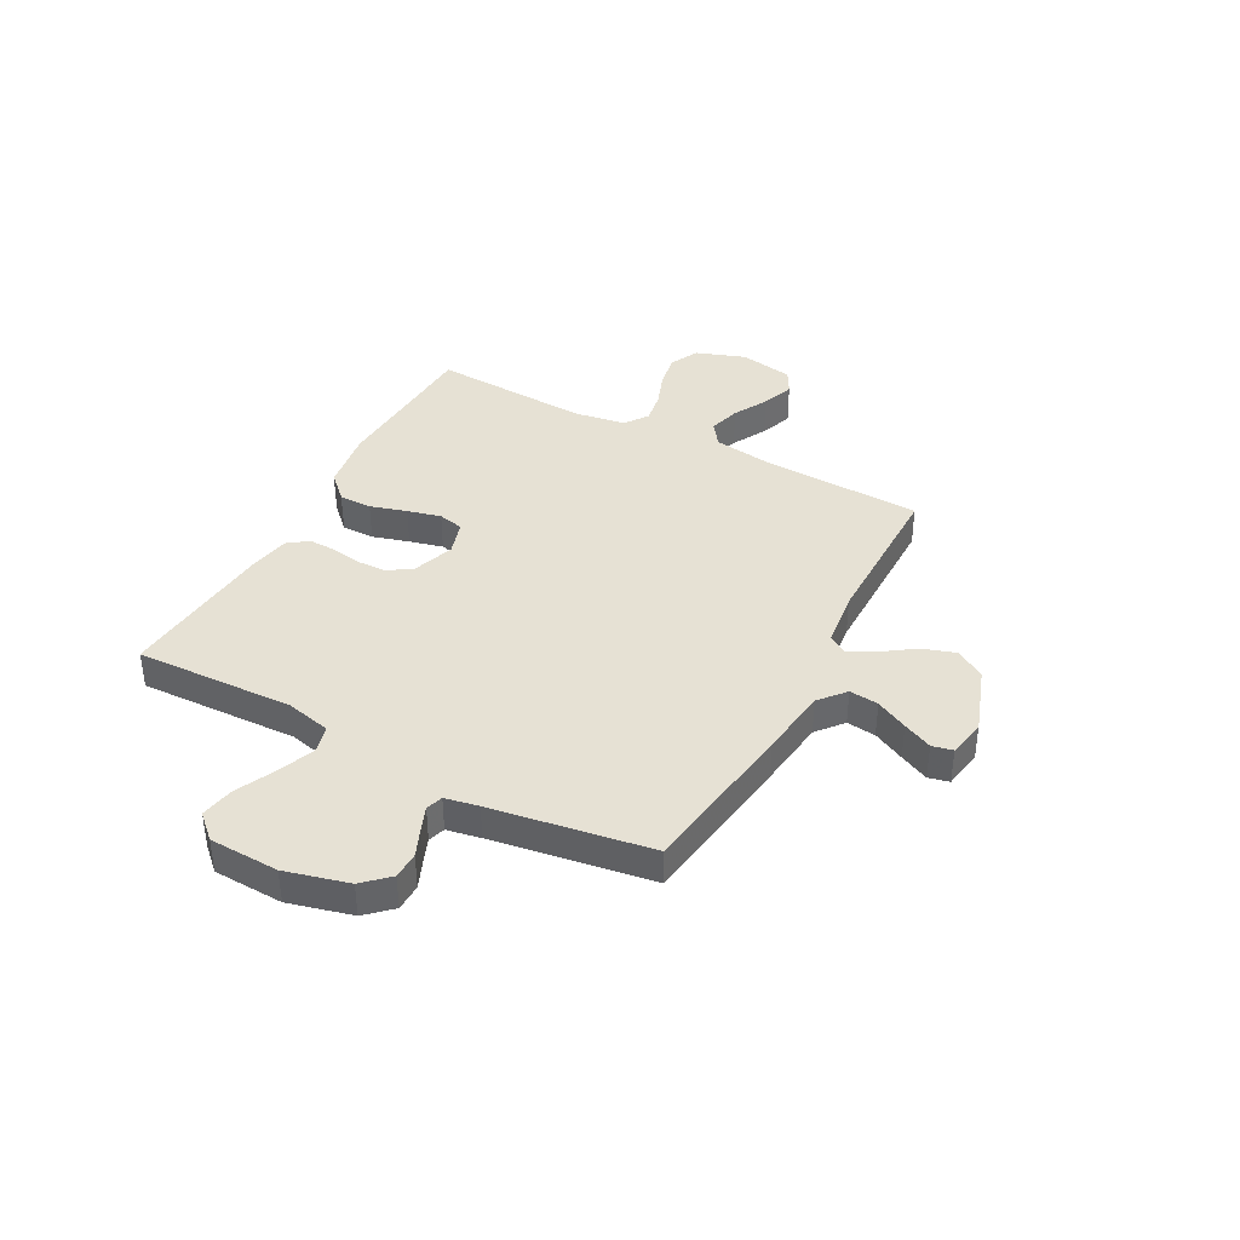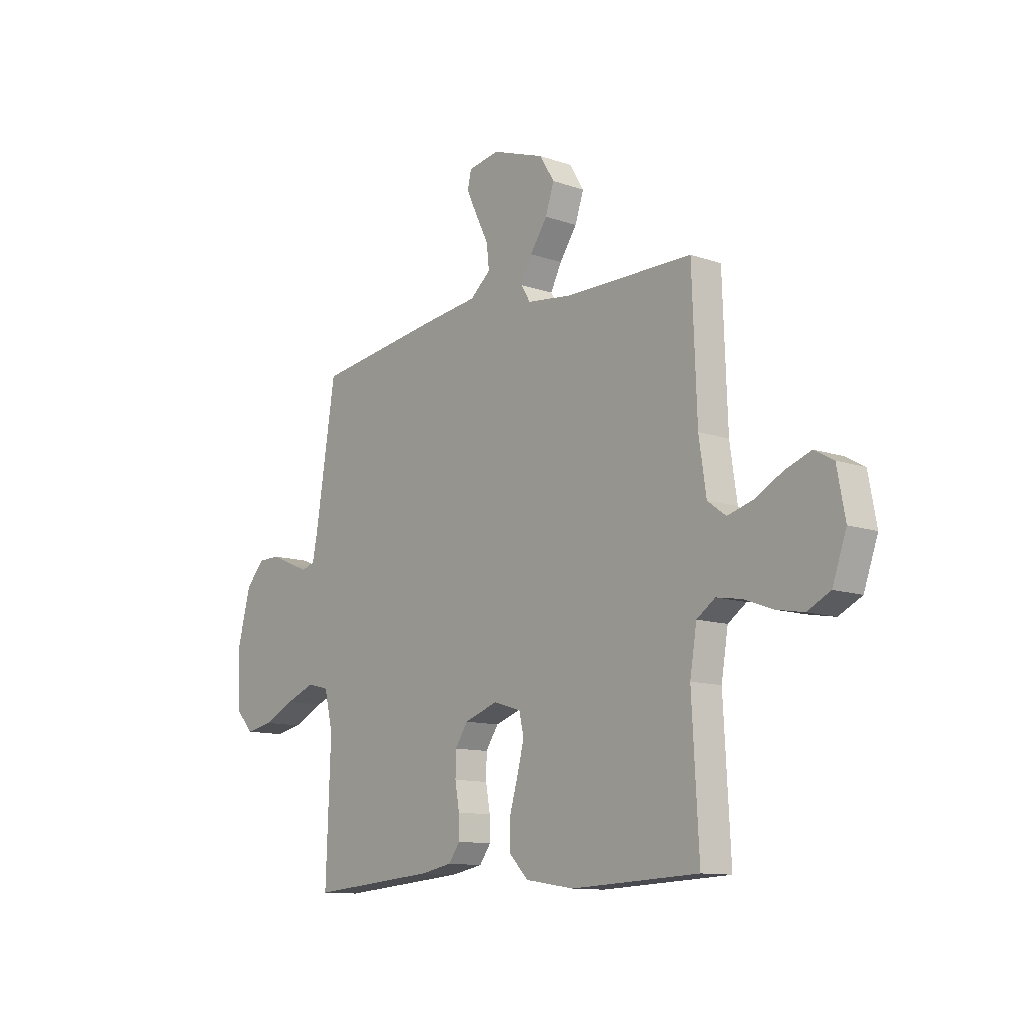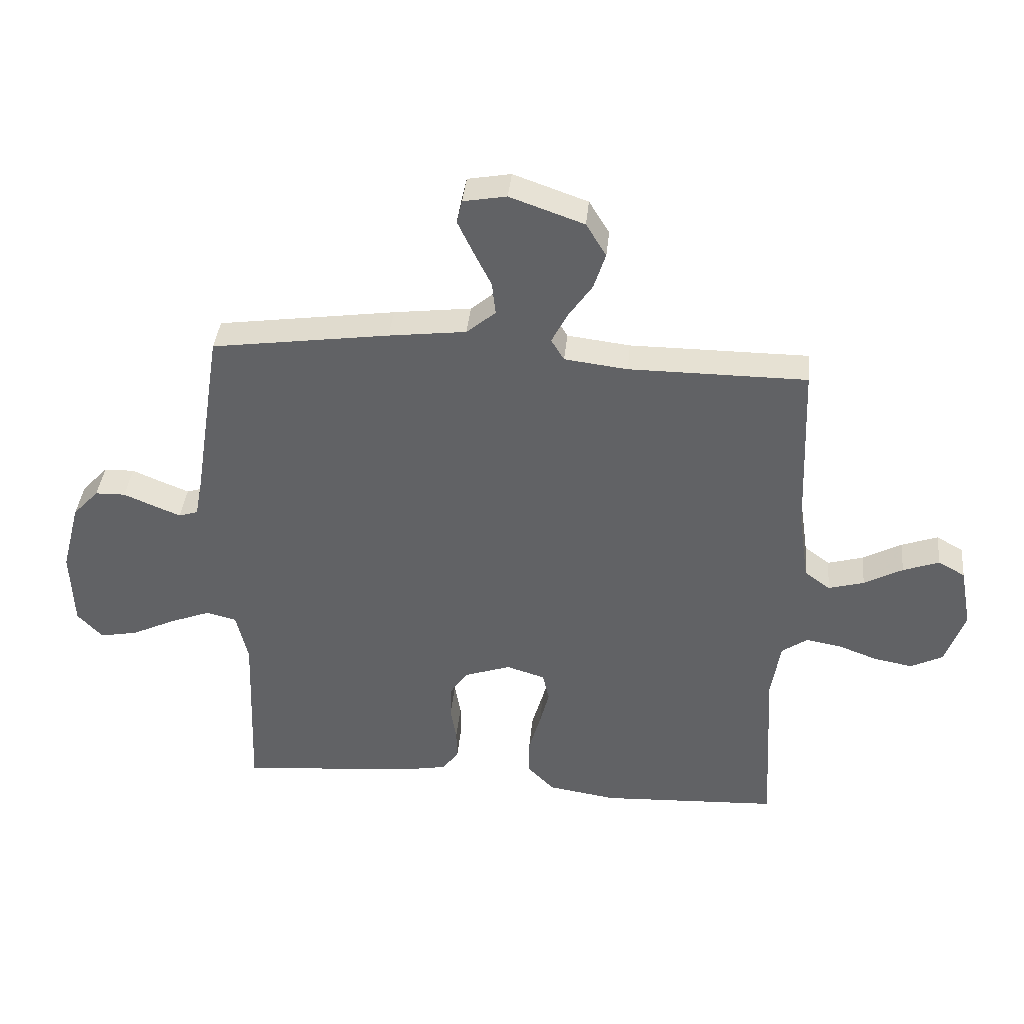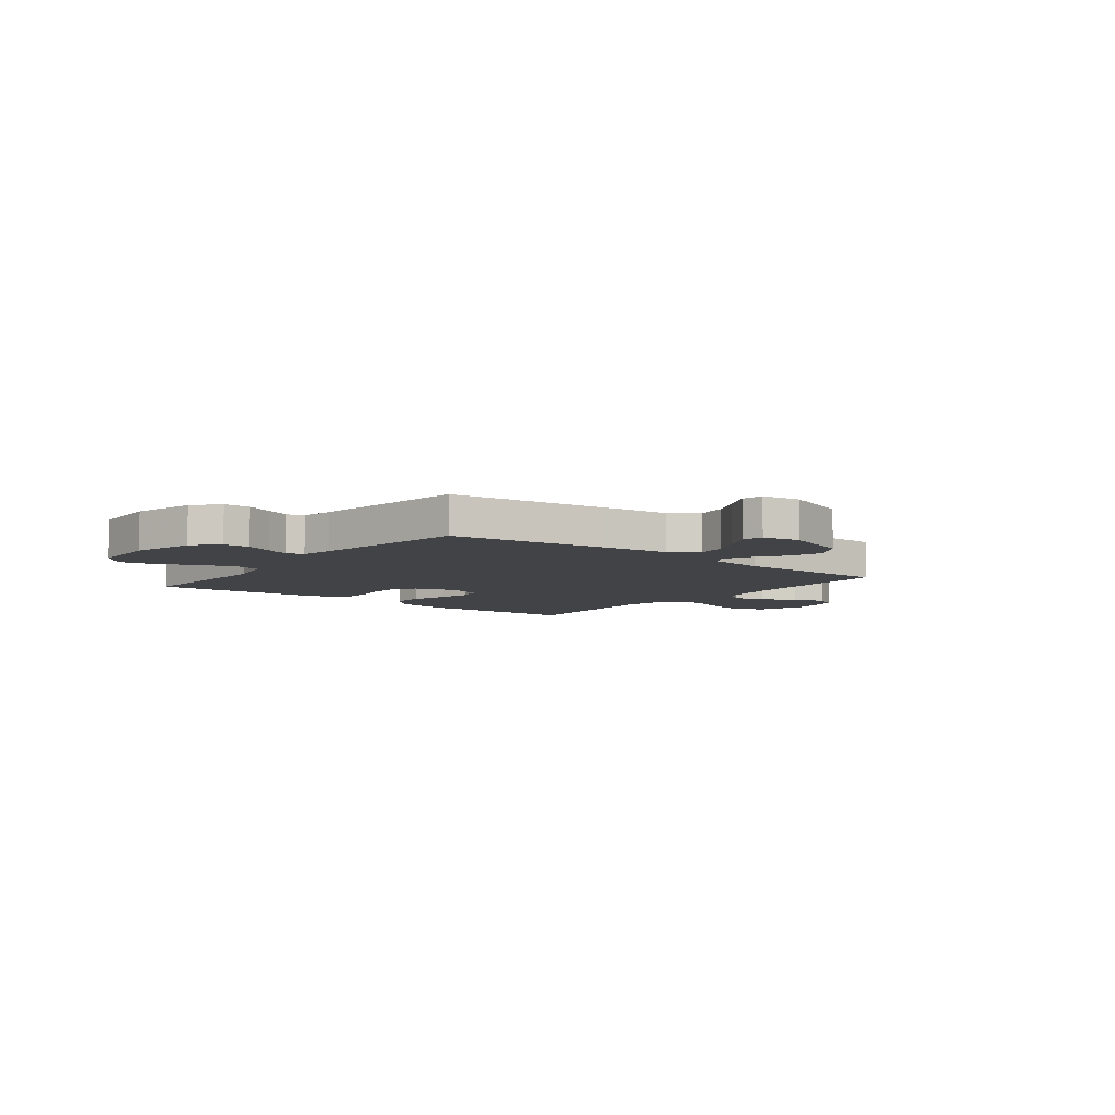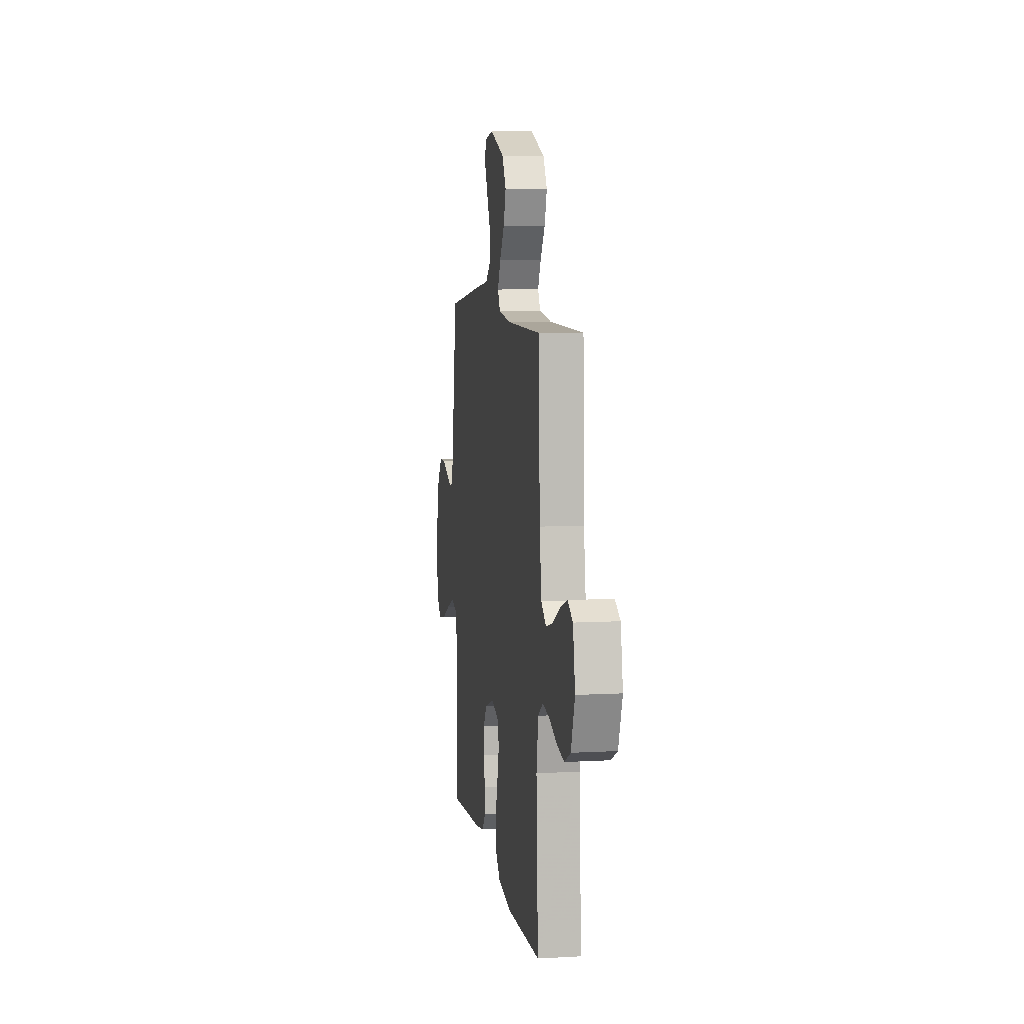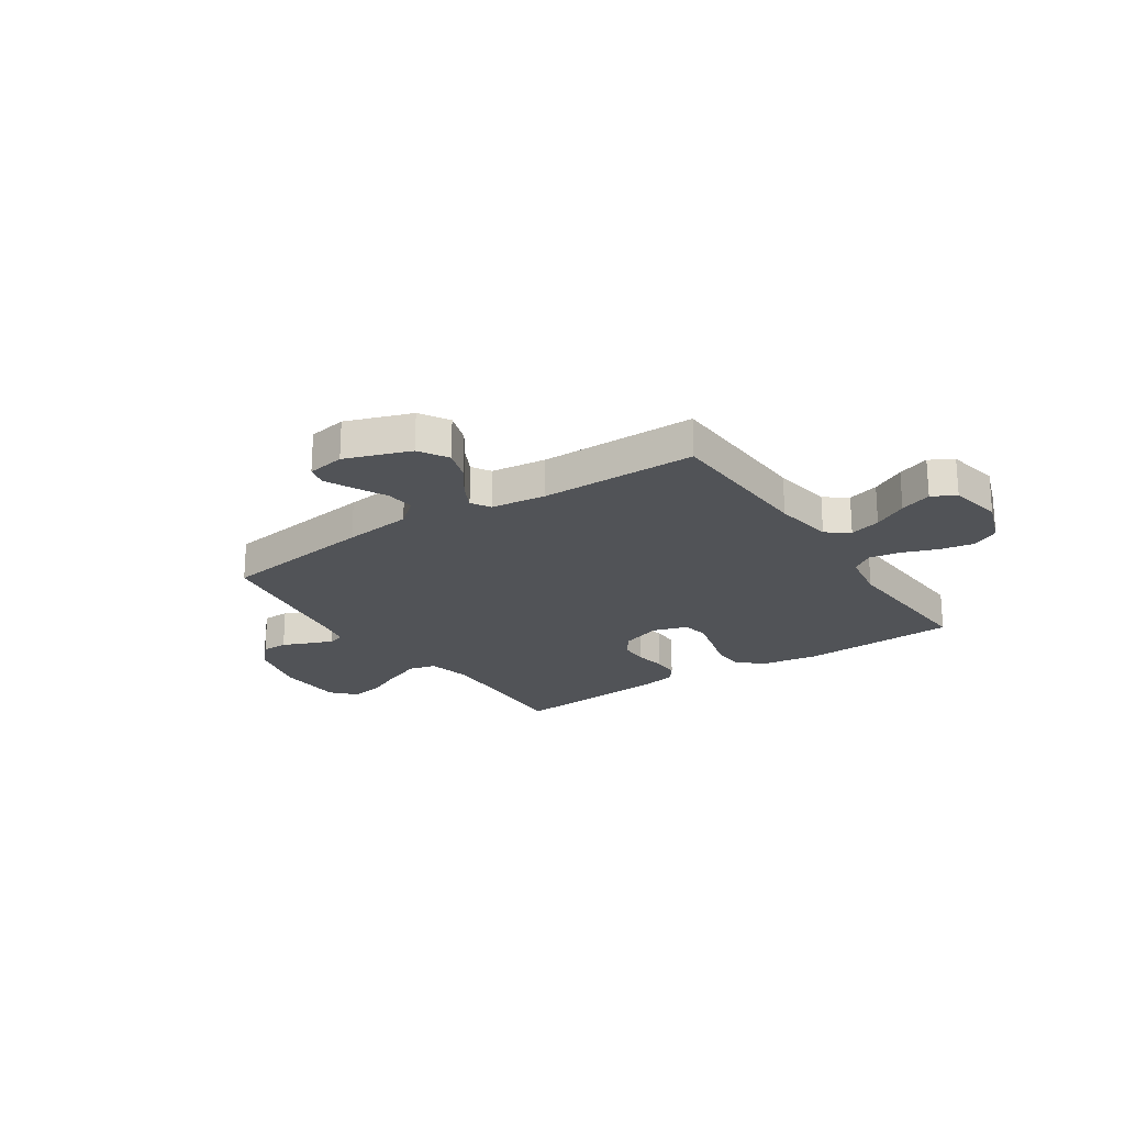
<metadata>
{"format":"obj","ext":"obj","renderer":"f3d","projection":"perspective","resolution":1024,"background":"white","views":[{"elev":39.1,"azim":-61.8,"up":"+Y"},{"elev":-11.6,"azim":50.1,"up":"+Z"},{"elev":38.7,"azim":5.6,"up":"+Z"},{"elev":-7.0,"azim":-38.2,"up":"+Y"},{"elev":7.8,"azim":81.2,"up":"+Z"},{"elev":-21.9,"azim":33.8,"up":"+Y"}]}
</metadata>
<code>
v -0.5 0.07 -0.5
v -0.489 0.07 -0.2
v -0.509 0.07 -0.115
v -0.56 0.07 -0.102
v -0.63 0.07 -0.129
v -0.703 0.07 -0.164
v -0.767 0.07 -0.176
v -0.809 0.07 -0.131
v -0.814 0.07 0
v -0.783 0.07 0.119
v -0.739 0.07 0.166
v -0.688 0.07 0.167
v -0.636 0.07 0.145
v -0.591 0.07 0.127
v -0.559 0.07 0.137
v -0.547 0.07 0.2
v -0.5 0.07 0.5
v -0.2 0.07 0.542
v -0.069 0.07 0.558
v -0.02 0.07 0.599
v -0.026 0.07 0.654
v -0.056 0.07 0.714
v -0.082 0.07 0.769
v -0.073 0.07 0.808
v 0 0.07 0.821
v 0.125 0.07 0.777
v 0.159 0.07 0.721
v 0.139 0.07 0.66
v 0.098 0.07 0.601
v 0.072 0.07 0.55
v 0.094 0.07 0.514
v 0.2 0.07 0.501
v 0.5 0.07 0.5
v 0.511 0.07 0.2
v 0.528 0.07 0.085
v 0.571 0.07 0.053
v 0.631 0.07 0.07
v 0.696 0.07 0.105
v 0.757 0.07 0.127
v 0.802 0.07 0.102
v 0.821 0.07 0
v 0.788 0.07 -0.093
v 0.734 0.07 -0.12
v 0.669 0.07 -0.108
v 0.602 0.07 -0.083
v 0.543 0.07 -0.073
v 0.5 0.07 -0.103
v 0.484 0.07 -0.2
v 0.5 0.07 -0.5
v 0.2 0.07 -0.514
v 0.085 0.07 -0.496
v 0.04 0.07 -0.45
v 0.04 0.07 -0.388
v 0.06 0.07 -0.319
v 0.076 0.07 -0.256
v 0.065 0.07 -0.208
v 0 0.07 -0.188
v -0.079 0.07 -0.215
v -0.109 0.07 -0.26
v -0.11 0.07 -0.315
v -0.1 0.07 -0.373
v -0.099 0.07 -0.424
v -0.126 0.07 -0.461
v -0.2 0.07 -0.475
v -0.5 0 -0.5
v -0.489 0 -0.2
v -0.509 0 -0.115
v -0.56 0 -0.102
v -0.63 0 -0.129
v -0.703 0 -0.164
v -0.767 0 -0.176
v -0.809 0 -0.131
v -0.814 0 0
v -0.783 0 0.119
v -0.739 0 0.166
v -0.688 0 0.167
v -0.636 0 0.145
v -0.591 0 0.127
v -0.559 0 0.137
v -0.547 0 0.2
v -0.5 0 0.5
v -0.2 0 0.542
v -0.069 0 0.558
v -0.02 0 0.599
v -0.026 0 0.654
v -0.056 0 0.714
v -0.082 0 0.769
v -0.073 0 0.808
v 0 0 0.821
v 0.125 0 0.777
v 0.159 0 0.721
v 0.139 0 0.66
v 0.098 0 0.601
v 0.072 0 0.55
v 0.094 0 0.514
v 0.2 0 0.501
v 0.5 0 0.5
v 0.511 0 0.2
v 0.528 0 0.085
v 0.571 0 0.053
v 0.631 0 0.07
v 0.696 0 0.105
v 0.757 0 0.127
v 0.802 0 0.102
v 0.821 0 0
v 0.788 0 -0.093
v 0.734 0 -0.12
v 0.669 0 -0.108
v 0.602 0 -0.083
v 0.543 0 -0.073
v 0.5 0 -0.103
v 0.484 0 -0.2
v 0.5 0 -0.5
v 0.2 0 -0.514
v 0.085 0 -0.496
v 0.04 0 -0.45
v 0.04 0 -0.388
v 0.06 0 -0.319
v 0.076 0 -0.256
v 0.065 0 -0.208
v 0 0 -0.188
v -0.079 0 -0.215
v -0.109 0 -0.26
v -0.11 0 -0.315
v -0.1 0 -0.373
v -0.099 0 -0.424
v -0.126 0 -0.461
v -0.2 0 -0.475
f 64 1 2
f 63 64 2
f 62 63 2
f 61 62 2
f 60 61 2
f 59 60 2 3
f 58 59 3
f 57 58 3 4
f 52 53 54
f 51 52 54
f 50 51 54
f 49 50 54
f 48 49 54
f 47 48 54 55
f 46 47 55 56
f 43 44 45
f 42 43 45
f 41 42 45
f 40 41 45
f 39 40 45
f 38 39 45
f 37 38 45
f 36 37 45 46
f 46 56 57
f 36 46 57
f 35 36 57
f 32 33 34
f 35 57 4
f 34 35 4
f 32 34 4
f 31 32 4
f 27 28 29
f 26 27 29
f 25 26 29
f 24 25 29
f 23 24 29
f 22 23 29
f 21 22 29
f 20 21 29 30
f 16 17 18 19
f 15 16 19
f 31 4 5
f 30 31 5
f 20 30 5
f 19 20 5
f 15 19 5
f 11 12 13
f 10 11 13 14
f 7 8 9
f 6 7 9
f 5 6 9
f 15 5 9
f 14 15 9
f 9 10 14
f 66 65 128
f 66 128 127
f 66 127 126
f 66 126 125
f 66 125 124
f 67 66 124 123
f 67 123 122
f 68 67 122 121
f 118 117 116
f 118 116 115
f 118 115 114
f 118 114 113
f 118 113 112
f 119 118 112 111
f 120 119 111 110
f 109 108 107
f 109 107 106
f 109 106 105
f 109 105 104
f 109 104 103
f 109 103 102
f 109 102 101
f 110 109 101 100
f 121 120 110
f 121 110 100
f 121 100 99
f 98 97 96
f 68 121 99
f 68 99 98
f 68 98 96
f 68 96 95
f 93 92 91
f 93 91 90
f 93 90 89
f 93 89 88
f 93 88 87
f 93 87 86
f 93 86 85
f 94 93 85 84
f 83 82 81 80
f 83 80 79
f 69 68 95
f 69 95 94
f 69 94 84
f 69 84 83
f 69 83 79
f 77 76 75
f 78 77 75 74
f 73 72 71
f 73 71 70
f 73 70 69
f 73 69 79
f 73 79 78
f 78 74 73
f 1 65 66 2
f 2 66 67 3
f 3 67 68 4
f 4 68 69 5
f 5 69 70 6
f 6 70 71 7
f 7 71 72 8
f 8 72 73 9
f 9 73 74 10
f 10 74 75 11
f 11 75 76 12
f 12 76 77 13
f 13 77 78 14
f 14 78 79 15
f 15 79 80 16
f 16 80 81 17
f 17 81 82 18
f 18 82 83 19
f 19 83 84 20
f 20 84 85 21
f 21 85 86 22
f 22 86 87 23
f 23 87 88 24
f 24 88 89 25
f 25 89 90 26
f 26 90 91 27
f 27 91 92 28
f 28 92 93 29
f 29 93 94 30
f 30 94 95 31
f 31 95 96 32
f 32 96 97 33
f 33 97 98 34
f 34 98 99 35
f 35 99 100 36
f 36 100 101 37
f 37 101 102 38
f 38 102 103 39
f 39 103 104 40
f 40 104 105 41
f 41 105 106 42
f 42 106 107 43
f 43 107 108 44
f 44 108 109 45
f 45 109 110 46
f 46 110 111 47
f 47 111 112 48
f 48 112 113 49
f 49 113 114 50
f 50 114 115 51
f 51 115 116 52
f 52 116 117 53
f 53 117 118 54
f 54 118 119 55
f 55 119 120 56
f 56 120 121 57
f 57 121 122 58
f 58 122 123 59
f 59 123 124 60
f 60 124 125 61
f 61 125 126 62
f 62 126 127 63
f 63 127 128 64
f 64 128 65 1

</code>
